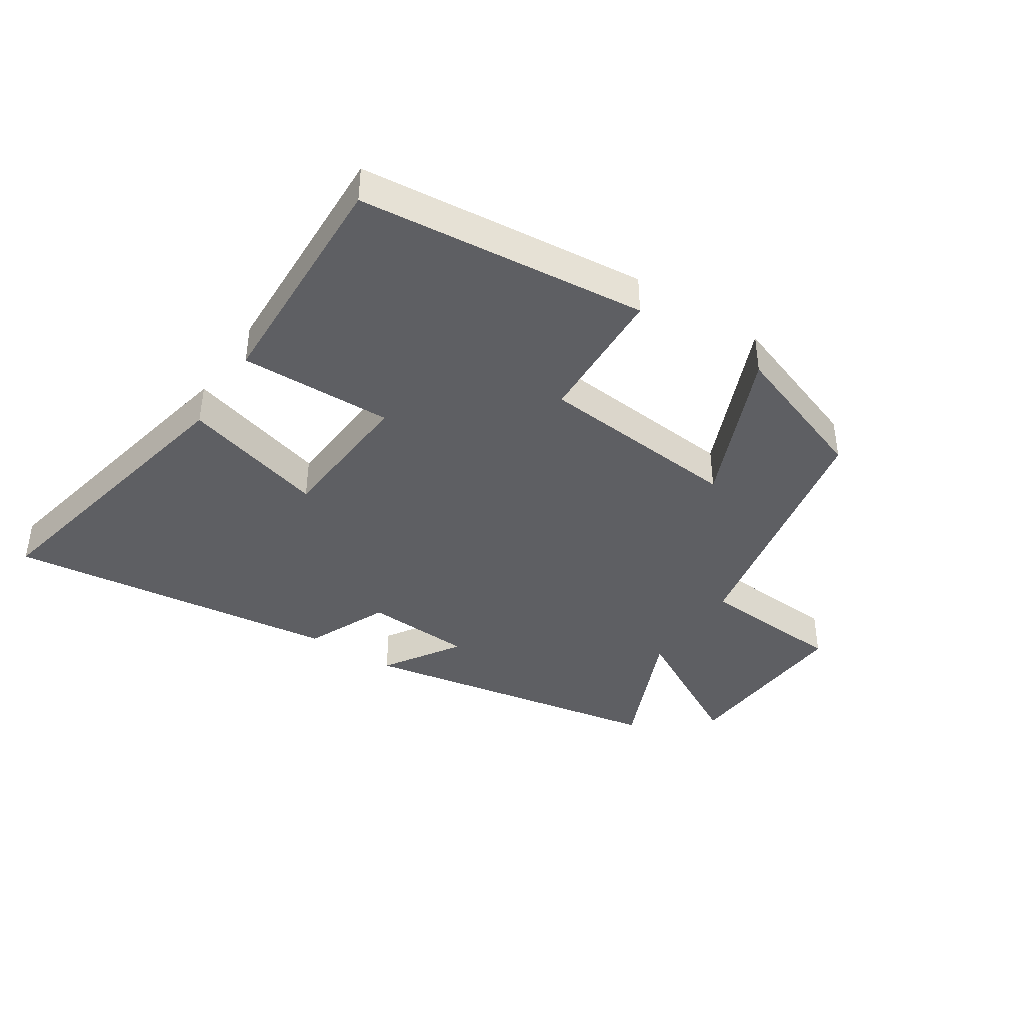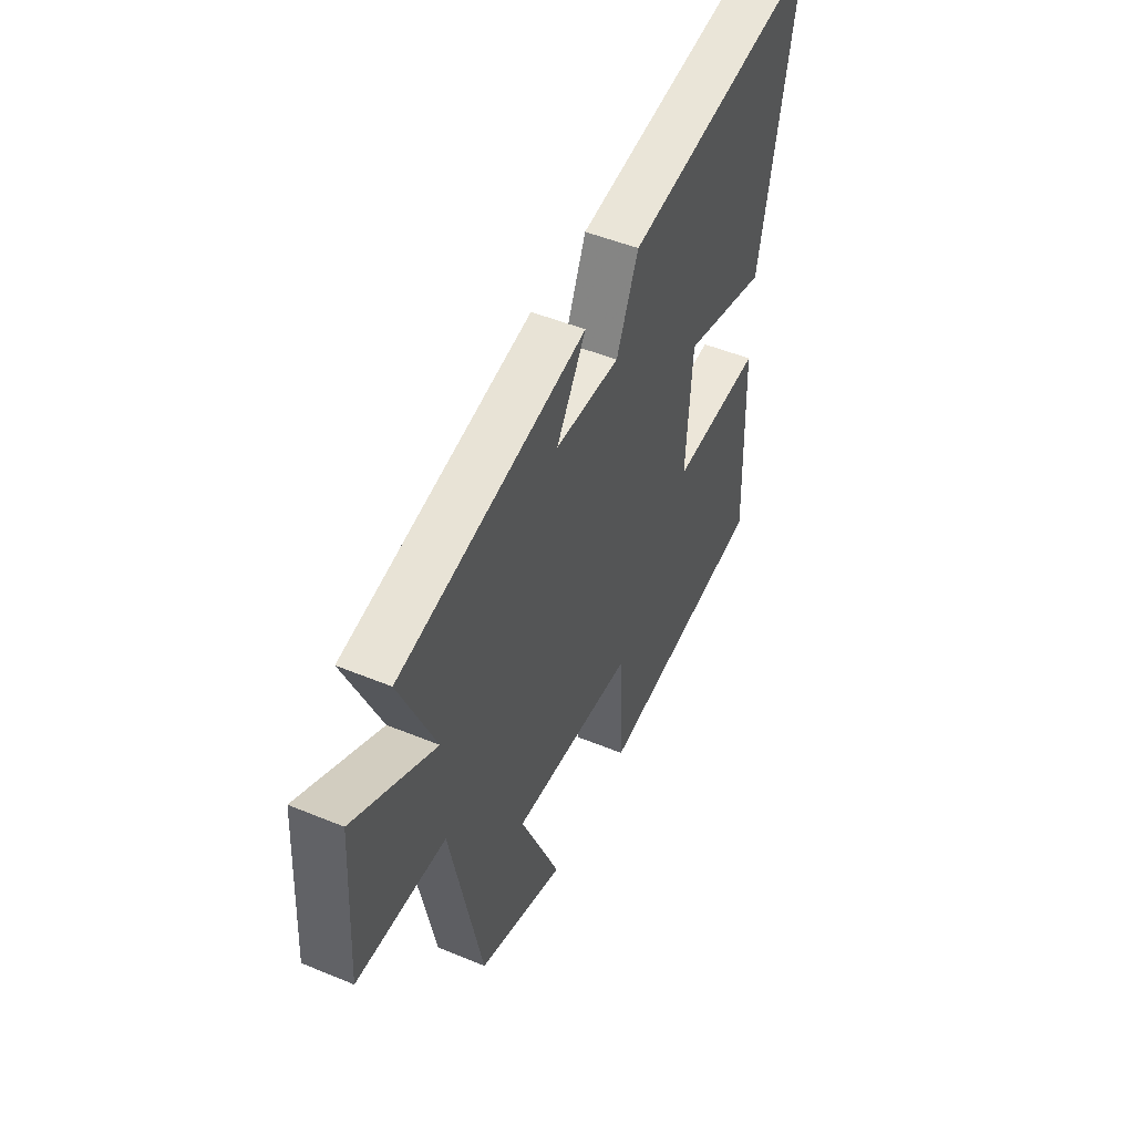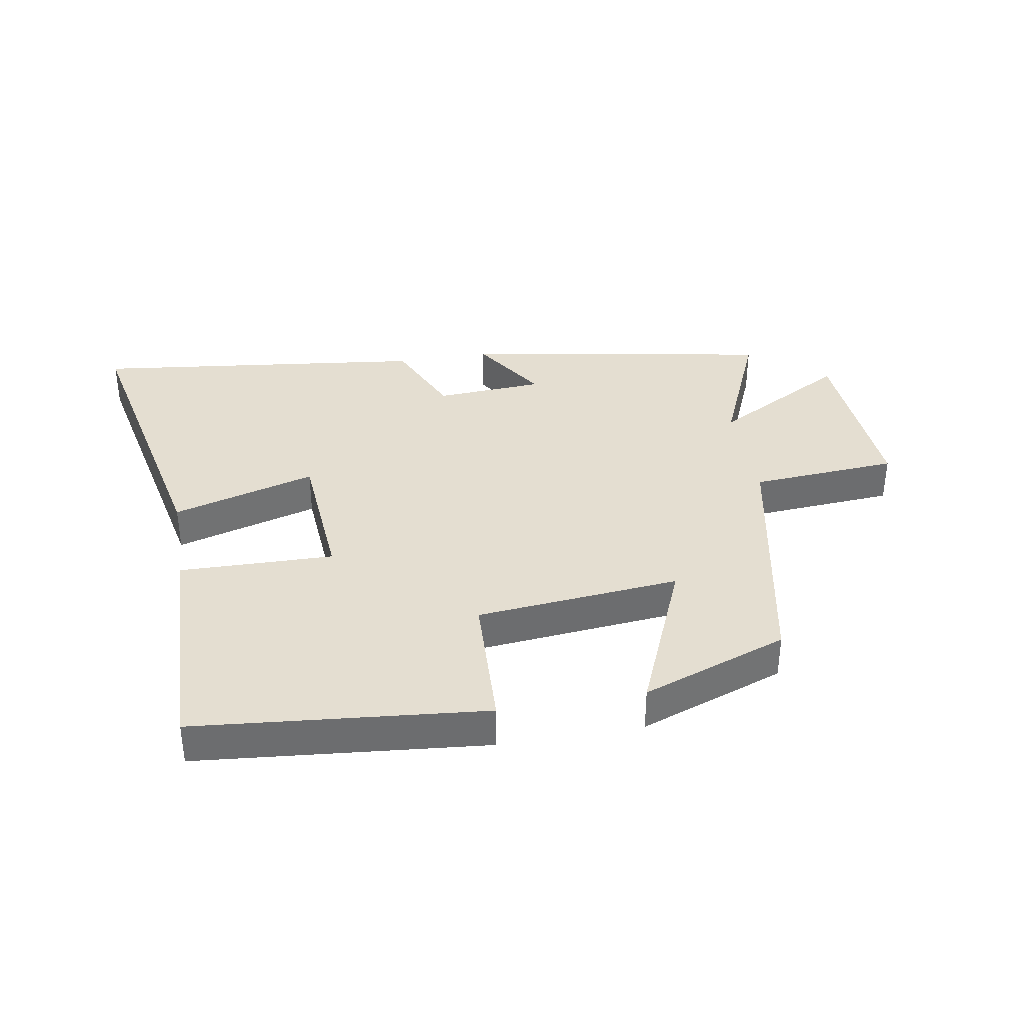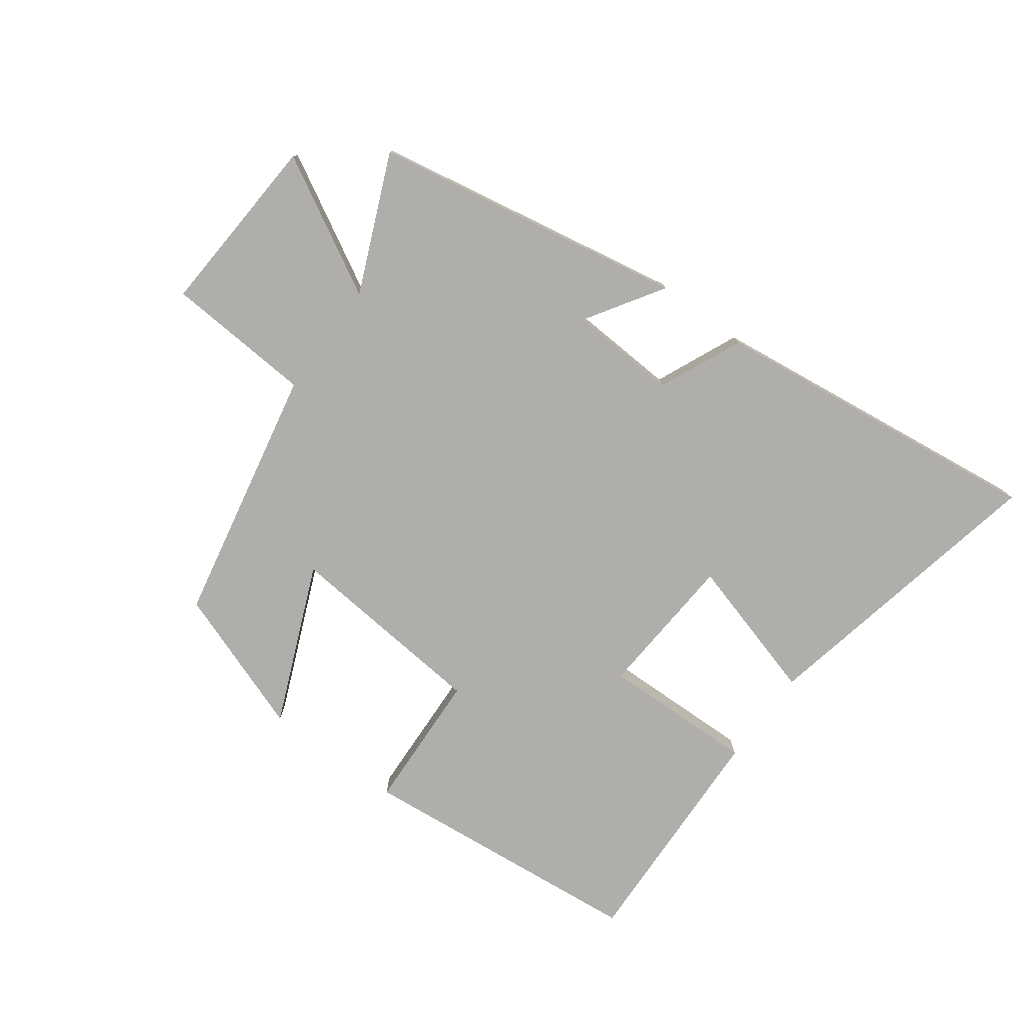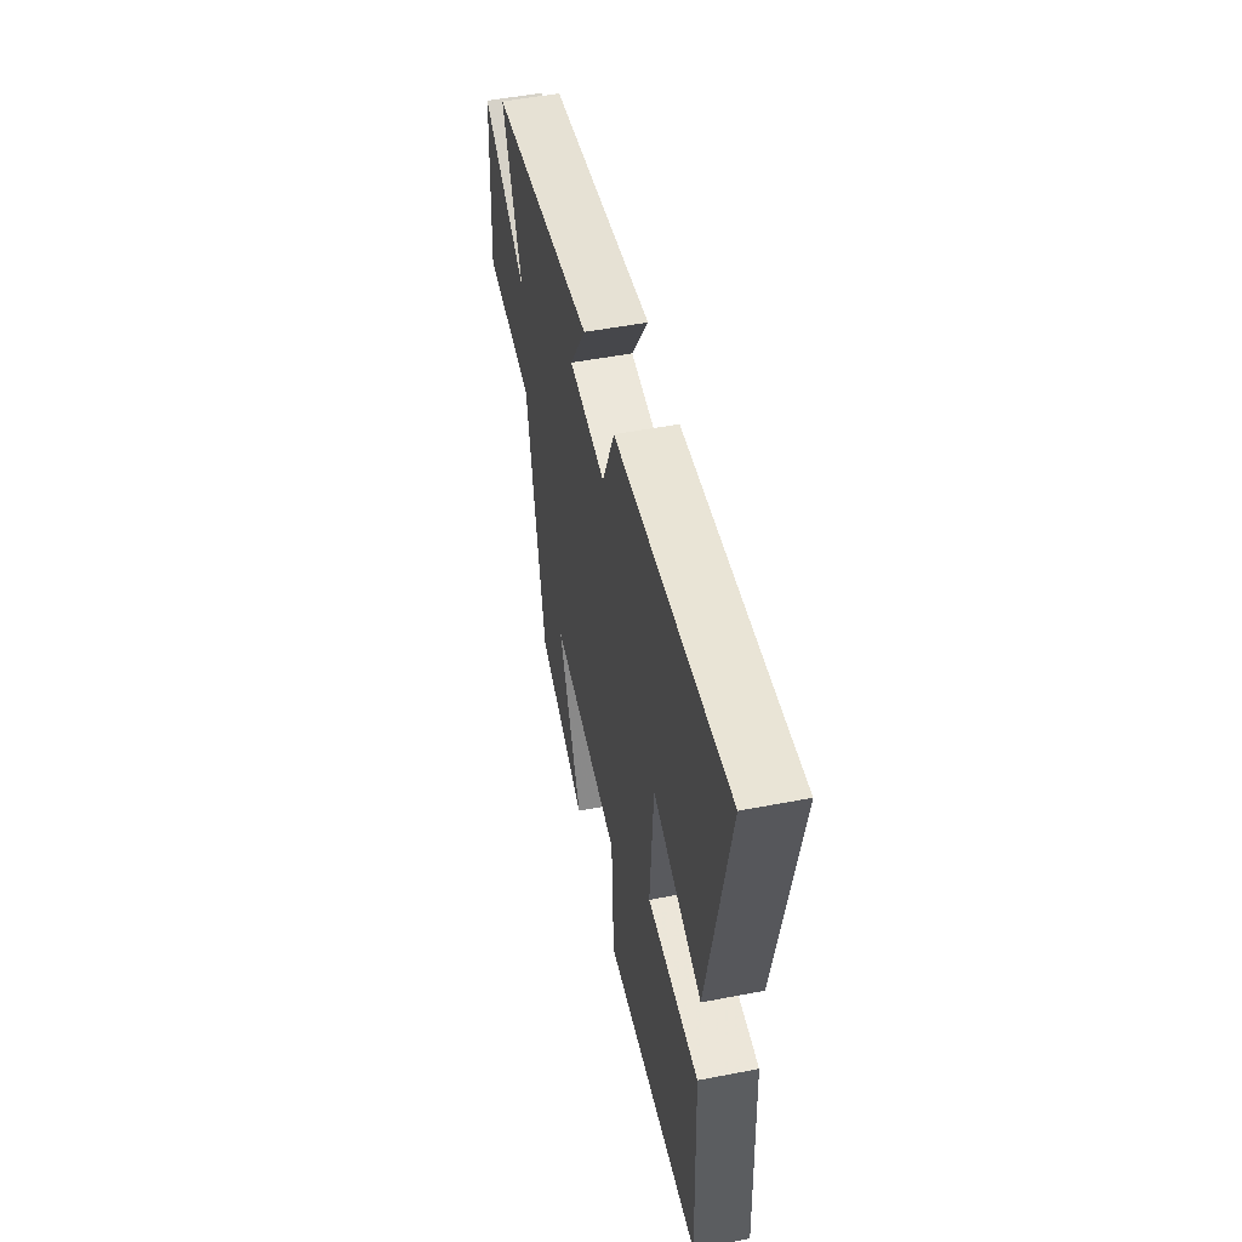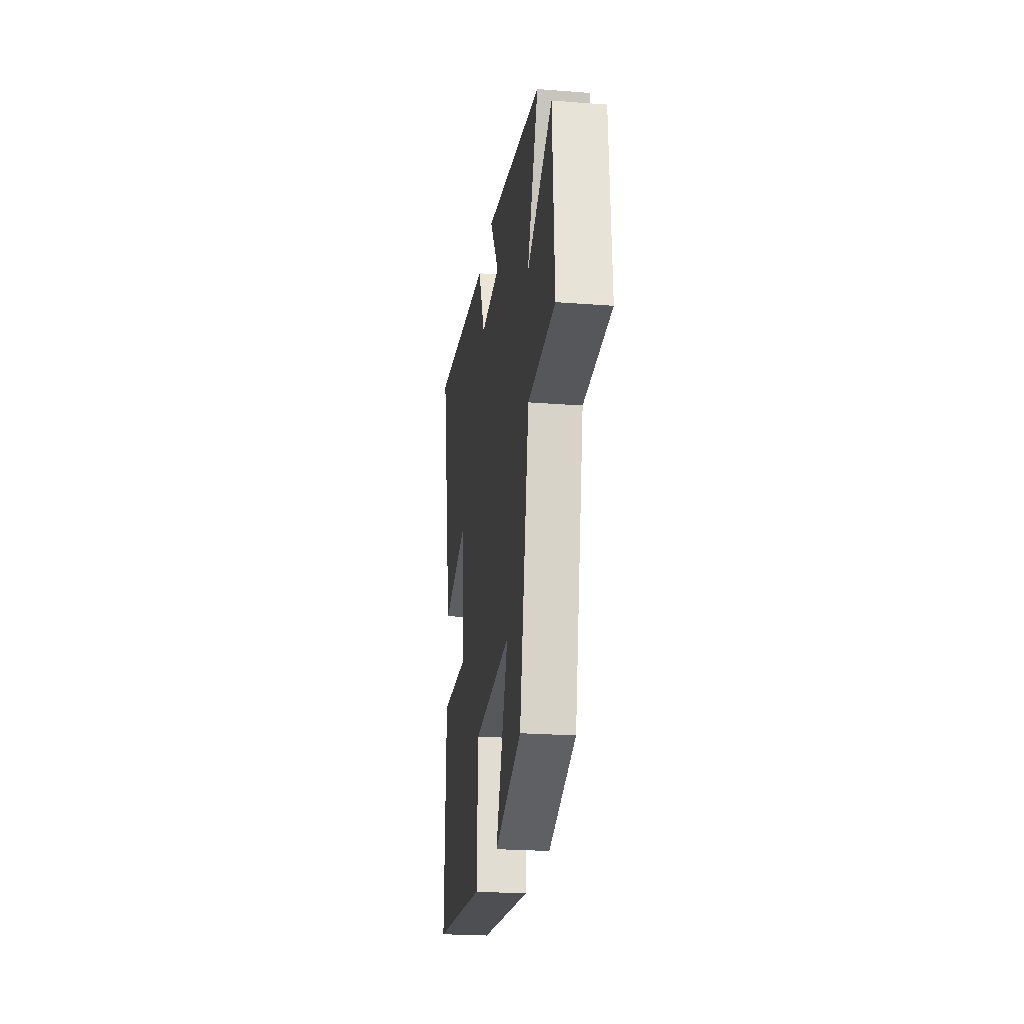
<metadata>
{"format":"obj","ext":"obj","renderer":"f3d","projection":"perspective","resolution":1024,"background":"white","views":[{"elev":-40.5,"azim":146.7,"up":"+Y"},{"elev":49.2,"azim":-65.4,"up":"+Z"},{"elev":36.4,"azim":170.0,"up":"+Y"},{"elev":-77.7,"azim":-36.4,"up":"+Y"},{"elev":50.5,"azim":78.0,"up":"+Z"},{"elev":-23.5,"azim":-97.4,"up":"+Z"}]}
</metadata>
<code>
v 0.514 0.07 -0.454
v 0.049 0.07 -0.5
v 0.039 0.07 -0.275
v -0.289 0.07 -0.245
v -0.181 0.07 -0.5
v -0.416 0.07 -0.416
v -0.5 0.07 -0.002
v -0.737 0.07 0.014
v -0.719 0.07 0.308
v -0.5 0.07 0.188
v -0.595 0.07 0.408
v -0.094 0.07 0.5
v -0.173 0.07 0.376
v 0.001 0.07 0.366
v 0.06 0.07 0.5
v 0.599 0.07 0.567
v 0.5 0.07 0.085
v 0.269 0.07 0.151
v 0.253 0.07 -0.083
v 0.5 0.07 -0.077
v 0.514 0 -0.454
v 0.049 0 -0.5
v 0.039 0 -0.275
v -0.289 0 -0.245
v -0.181 0 -0.5
v -0.416 0 -0.416
v -0.5 0 -0.002
v -0.737 0 0.014
v -0.719 0 0.308
v -0.5 0 0.188
v -0.595 0 0.408
v -0.094 0 0.5
v -0.173 0 0.376
v 0.001 0 0.366
v 0.06 0 0.5
v 0.599 0 0.567
v 0.5 0 0.085
v 0.269 0 0.151
v 0.253 0 -0.083
v 0.5 0 -0.077
f 1 2 3
f 20 1 3
f 19 20 3
f 18 19 3 4
f 16 17 18
f 15 16 18
f 14 15 18
f 13 14 18 4
f 10 11 12 13
f 10 13 4
f 7 8 9 10
f 6 7 10
f 5 6 10
f 4 5 10
f 23 22 21
f 23 21 40
f 23 40 39
f 24 23 39 38
f 38 37 36
f 38 36 35
f 38 35 34
f 24 38 34 33
f 33 32 31 30
f 24 33 30
f 30 29 28 27
f 30 27 26
f 30 26 25
f 30 25 24
f 1 21 22 2
f 2 22 23 3
f 3 23 24 4
f 4 24 25 5
f 5 25 26 6
f 6 26 27 7
f 7 27 28 8
f 8 28 29 9
f 9 29 30 10
f 10 30 31 11
f 11 31 32 12
f 12 32 33 13
f 13 33 34 14
f 14 34 35 15
f 15 35 36 16
f 16 36 37 17
f 17 37 38 18
f 18 38 39 19
f 19 39 40 20
f 20 40 21 1

</code>
